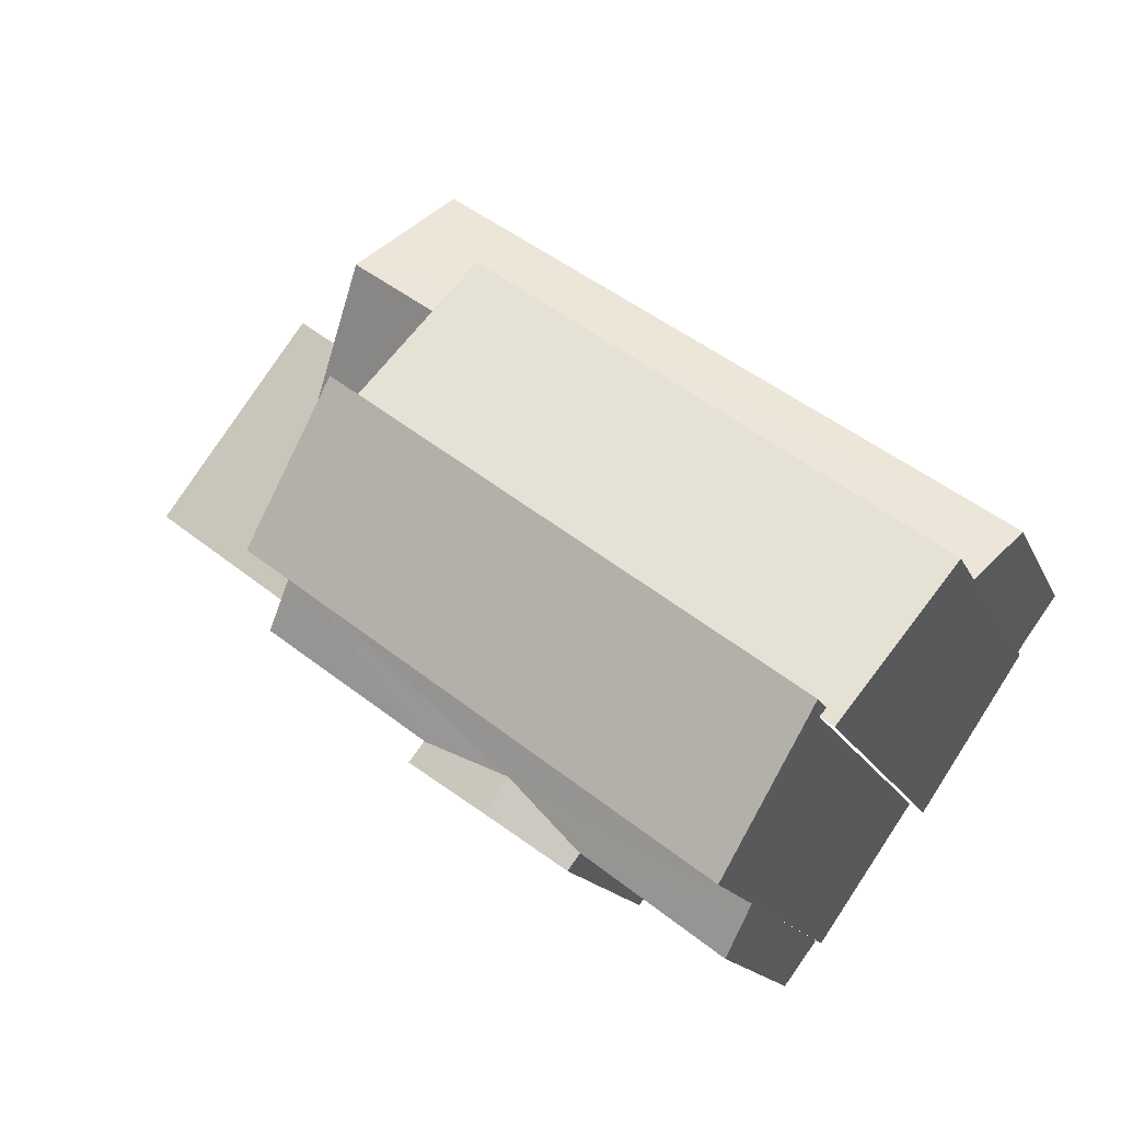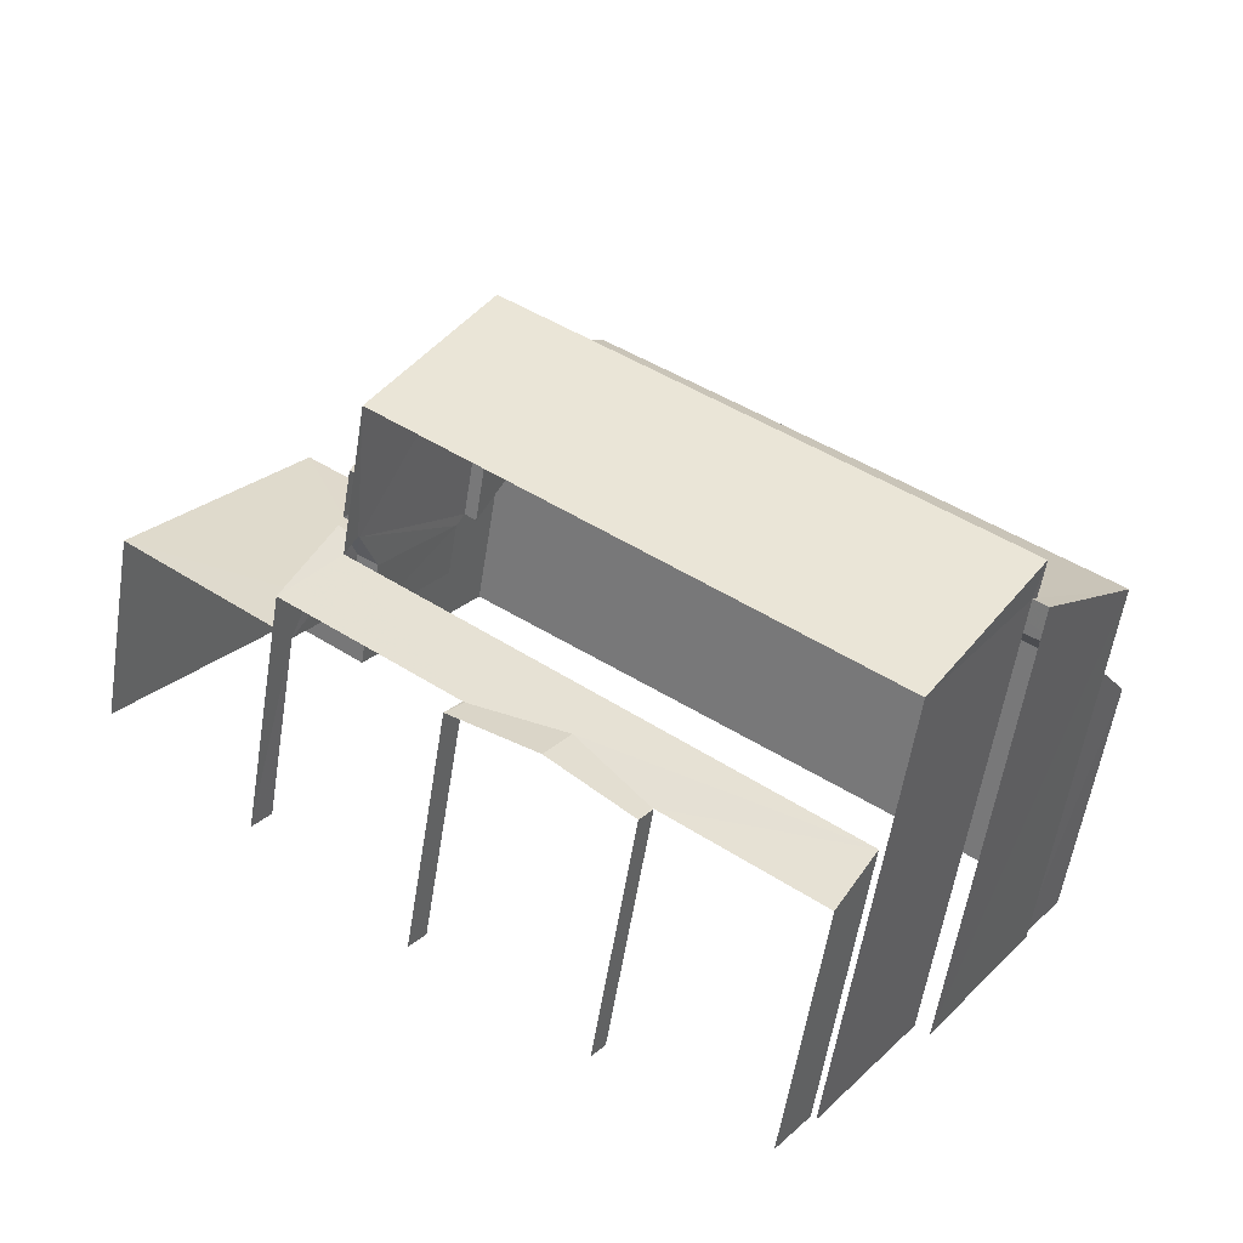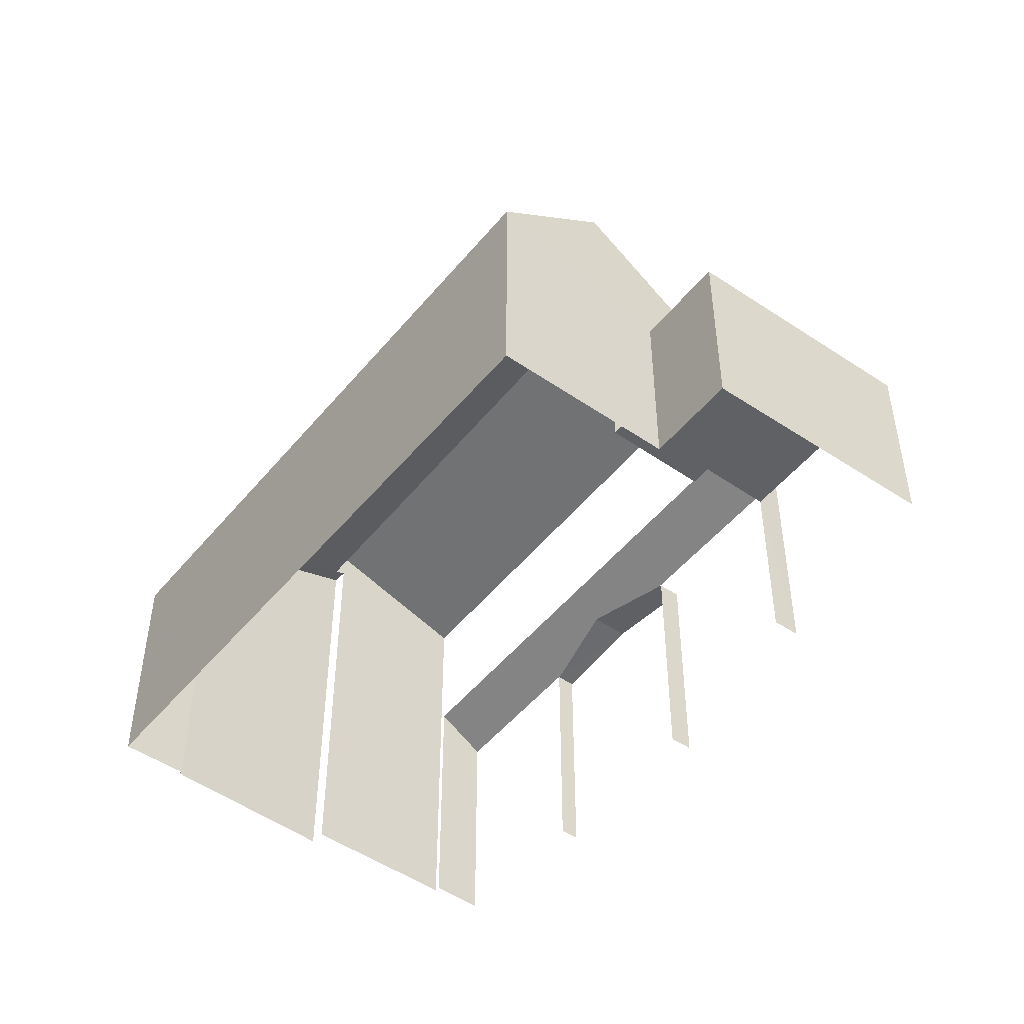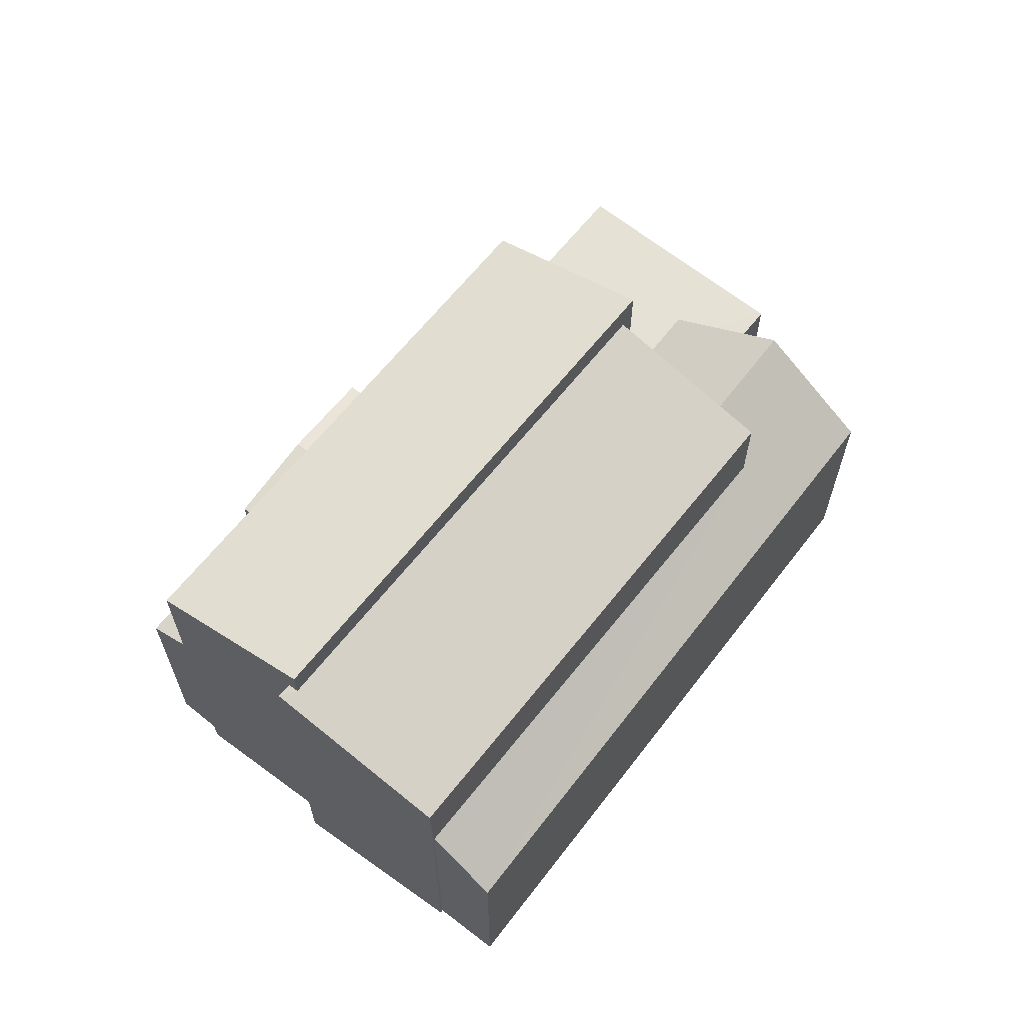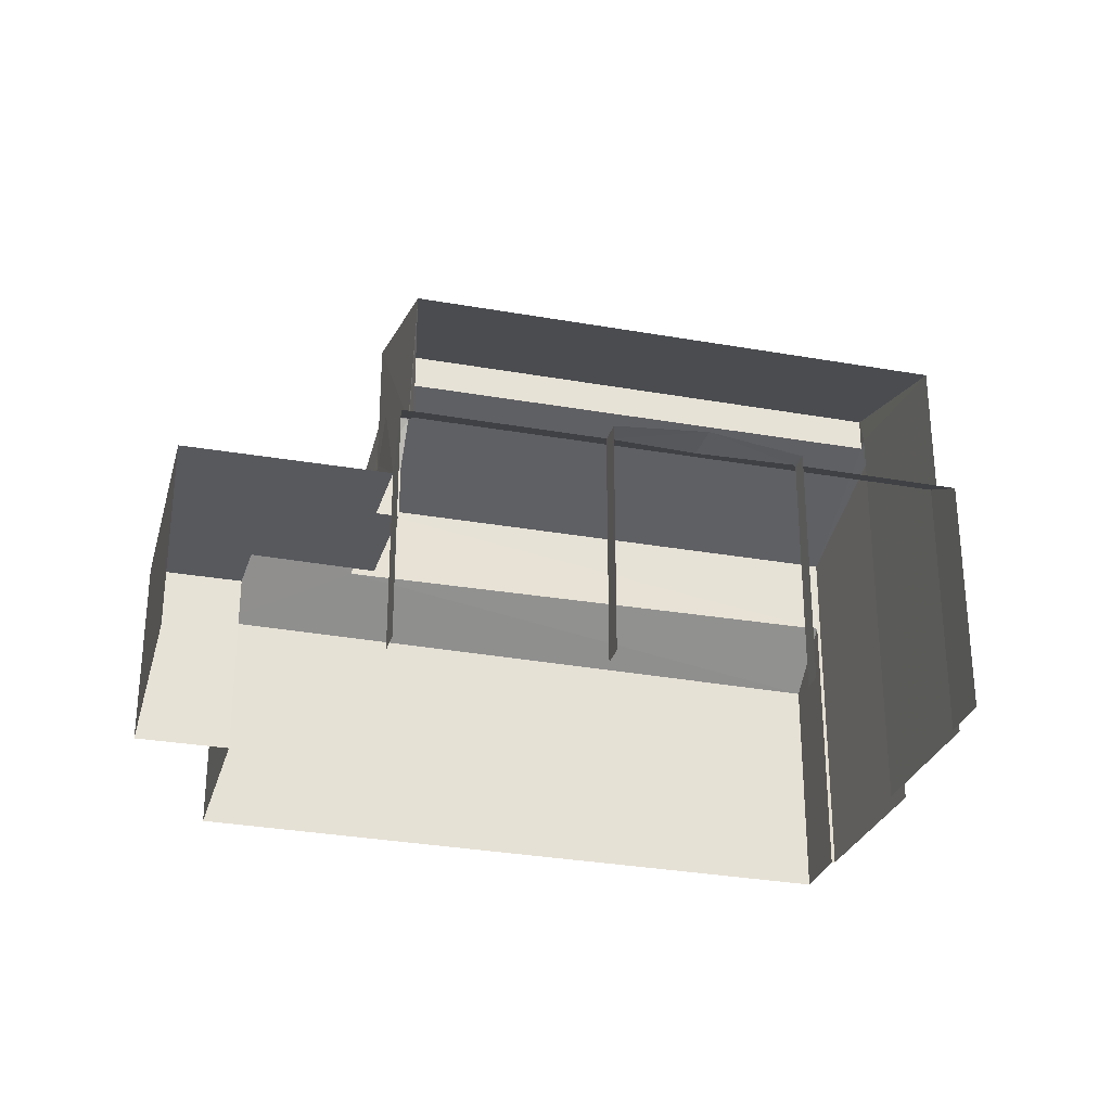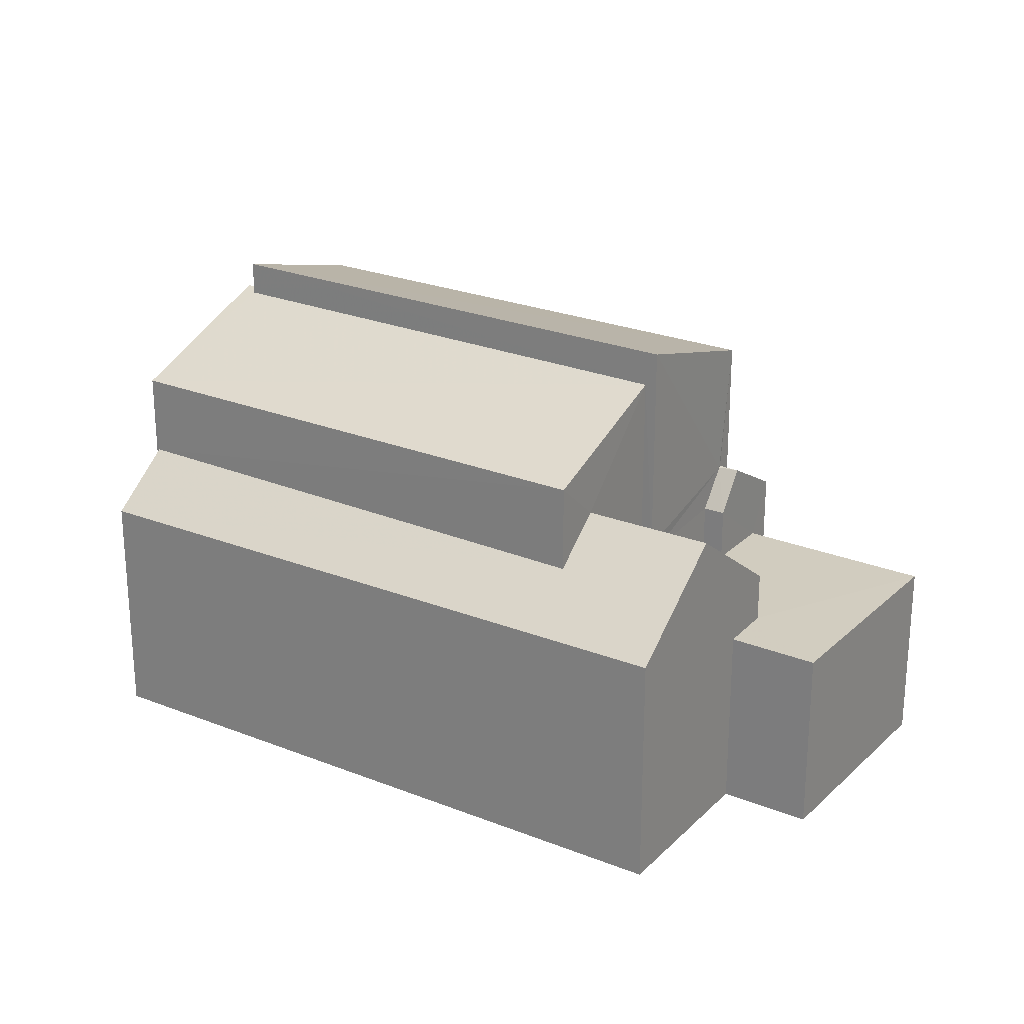
<metadata>
{"format":"obj","ext":"obj","renderer":"f3d","projection":"perspective","resolution":1024,"background":"white","views":[{"elev":-15.5,"azim":17.5,"up":"+Y"},{"elev":-57.9,"azim":-8.9,"up":"+Y"},{"elev":-48.2,"azim":-163.4,"up":"+Z"},{"elev":65.1,"azim":91.8,"up":"+Z"},{"elev":-29.7,"azim":-51.3,"up":"+Z"},{"elev":24.2,"azim":177.4,"up":"+Z"}]}
</metadata>
<code>
v -2.243e+05 -1.283e+05 14.02
v -2.243e+05 -1.283e+05 14.02
v -2.243e+05 -1.283e+05 14.02
v -2.243e+05 -1.283e+05 14.02
v -2.243e+05 -1.283e+05 14.02
v -2.243e+05 -1.283e+05 14.02
v -2.243e+05 -1.283e+05 14.02
v -2.243e+05 -1.283e+05 14.02
v -2.243e+05 -1.283e+05 14.02
v -2.243e+05 -1.283e+05 14.02
v -2.243e+05 -1.283e+05 14.02
v -2.243e+05 -1.283e+05 14.02
v -2.243e+05 -1.283e+05 14.02
v -2.243e+05 -1.283e+05 14.02
v -2.243e+05 -1.283e+05 14.02
v -2.243e+05 -1.283e+05 14.02
v -2.243e+05 -1.283e+05 14.02
v -2.243e+05 -1.283e+05 14.02
v -2.243e+05 -1.283e+05 21.08
v -2.243e+05 -1.283e+05 21.9
v -2.243e+05 -1.283e+05 21.91
v -2.243e+05 -1.283e+05 21.08
v -2.243e+05 -1.283e+05 20.31
v -2.243e+05 -1.283e+05 21.28
v -2.243e+05 -1.283e+05 20.33
v -2.243e+05 -1.283e+05 21.31
v -2.243e+05 -1.283e+05 21.37
v -2.243e+05 -1.283e+05 21.37
v -2.243e+05 -1.283e+05 18.13
v -2.243e+05 -1.283e+05 18.14
v -2.243e+05 -1.283e+05 18.32
v -2.243e+05 -1.283e+05 18.32
v -2.243e+05 -1.283e+05 18.13
v -2.243e+05 -1.283e+05 18.14
v -2.243e+05 -1.283e+05 18.13
v -2.243e+05 -1.283e+05 18.13
v -2.243e+05 -1.283e+05 17.21
v -2.243e+05 -1.283e+05 17.21
v -2.243e+05 -1.283e+05 17.21
v -2.243e+05 -1.283e+05 17.21
v -2.243e+05 -1.283e+05 17.21
v -2.243e+05 -1.283e+05 17.21
v -2.243e+05 -1.283e+05 17.21
v -2.243e+05 -1.283e+05 17.21
v -2.243e+05 -1.283e+05 18.14
v -2.243e+05 -1.283e+05 18.65
v -2.243e+05 -1.283e+05 18.66
v -2.243e+05 -1.283e+05 18.14
v -2.243e+05 -1.283e+05 18.83
v -2.243e+05 -1.283e+05 18.83
v -2.243e+05 -1.283e+05 18.06
v -2.243e+05 -1.283e+05 18.19
v -2.243e+05 -1.283e+05 19.53
v -2.243e+05 -1.283e+05 19.53
v -2.243e+05 -1.283e+05 18.06
v -2.243e+05 -1.283e+05 18.18
v -2.243e+05 -1.283e+05 18.92
v -2.243e+05 -1.283e+05 18.06
v -2.243e+05 -1.283e+05 18.84
v -2.243e+05 -1.283e+05 18.06
v -2.243e+05 -1.283e+05 18.8
v -2.243e+05 -1.283e+05 18.14
v -2.243e+05 -1.283e+05 18.14
f 1 2 3
f 3 2 4
f 5 6 4
f 7 2 8
f 7 8 9
f 10 11 12
f 11 5 4
f 13 7 14
f 15 16 12
f 16 15 17
f 15 13 18
f 4 2 12
f 12 2 7
f 11 4 12
f 15 7 13
f 15 12 7
f 19 47 46
f 19 46 22
f 46 14 22
f 46 13 14
f 33 45 30
f 15 18 33
f 18 45 33
f 35 16 31
f 16 17 31
f 17 29 31
f 44 55 51
f 37 44 51
f 11 39 5
f 11 40 39
f 10 36 48
f 48 36 34
f 12 36 10
f 7 9 27
f 28 7 27
f 19 20 21
f 19 22 20
f 23 24 25
f 25 26 27
f 27 26 28
f 24 26 25
f 29 30 31
f 31 30 32
f 33 30 29
f 34 35 31
f 31 32 34
f 36 35 34
f 37 38 39
f 39 40 41
f 37 42 38
f 43 44 41
f 44 37 41
f 41 37 39
f 45 46 30
f 30 46 32
f 34 32 47
f 34 47 48
f 48 47 49
f 49 47 50
f 32 46 47
f 51 52 53
f 53 52 54
f 51 55 52
f 54 52 56
f 57 58 59
f 58 60 59
f 59 53 54
f 59 60 53
f 49 61 62
f 62 61 63
f 50 61 49
f 43 55 44
f 55 61 52
f 52 61 21
f 61 19 21
f 47 19 50
f 55 43 63
f 63 61 55
f 61 50 19
f 11 10 40
f 62 41 40
f 62 40 49
f 40 10 48
f 49 40 48
f 25 9 8
f 25 27 9
f 58 1 3
f 60 58 3
f 13 45 18
f 13 46 45
f 38 6 5
f 39 38 5
f 43 62 63
f 43 41 62
f 3 4 42
f 3 42 60
f 60 42 53
f 42 37 51
f 42 51 53
f 20 26 24
f 20 24 21
f 24 52 21
f 24 56 52
f 15 33 29
f 17 15 29
f 8 57 25
f 25 57 23
f 8 2 57
f 23 57 59
f 58 57 2
f 1 58 2
f 35 12 16
f 35 36 12
f 7 22 14
f 20 22 28
f 26 20 28
f 22 7 28
f 4 6 38
f 42 4 38
f 54 24 23
f 23 59 54
f 56 24 54

</code>
